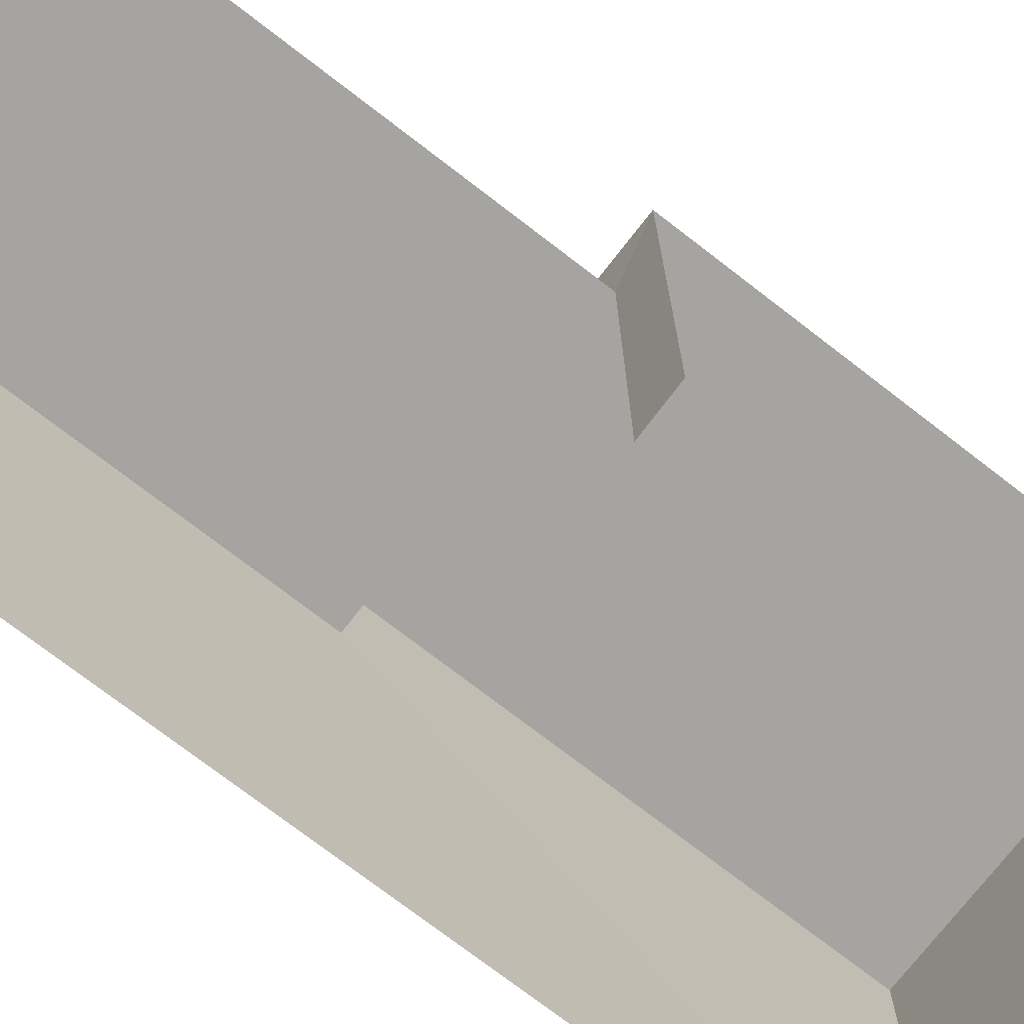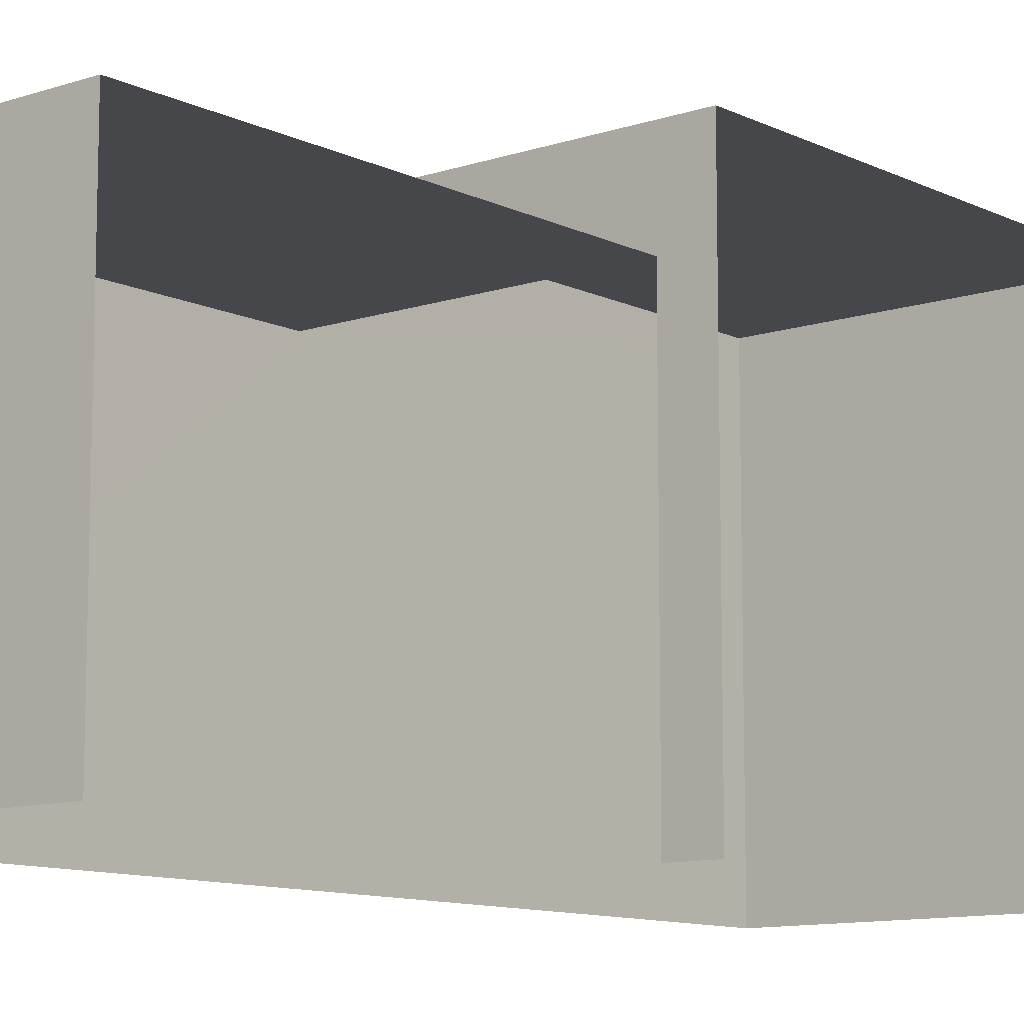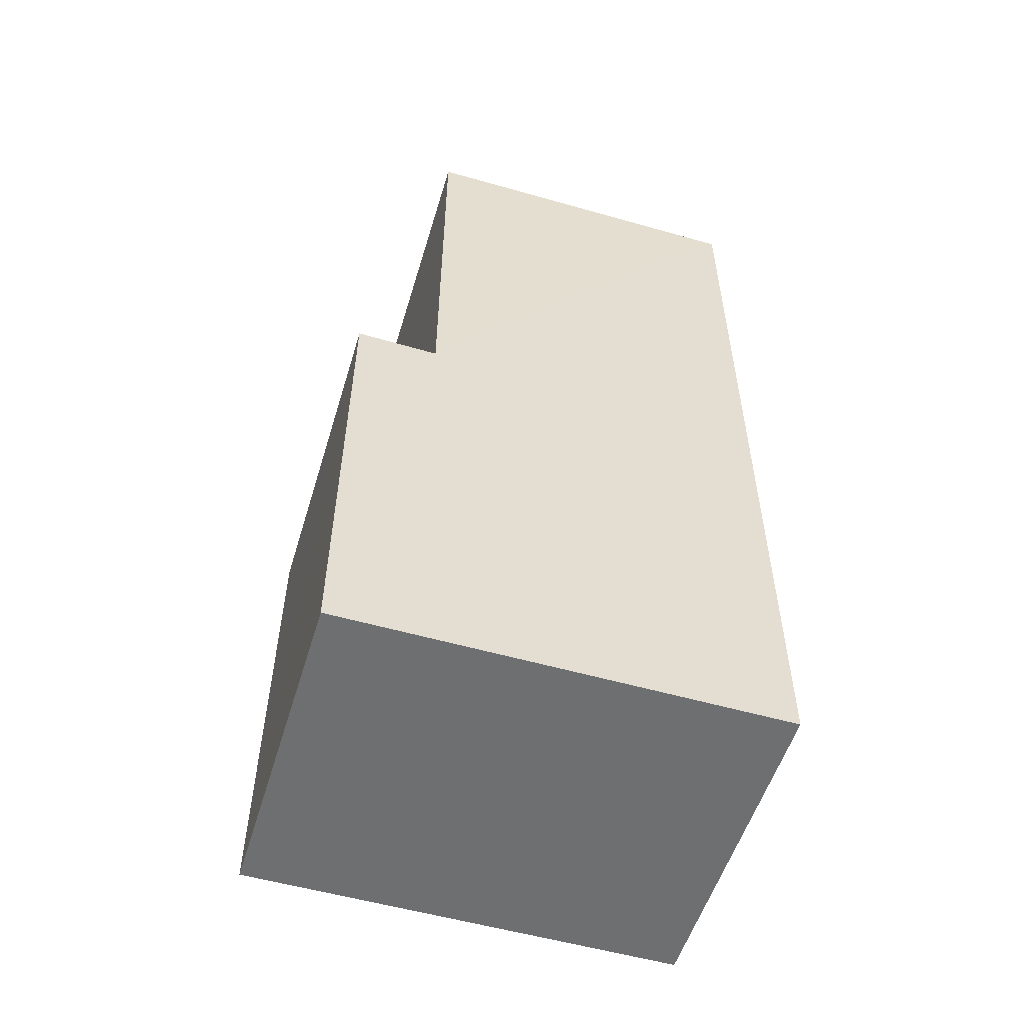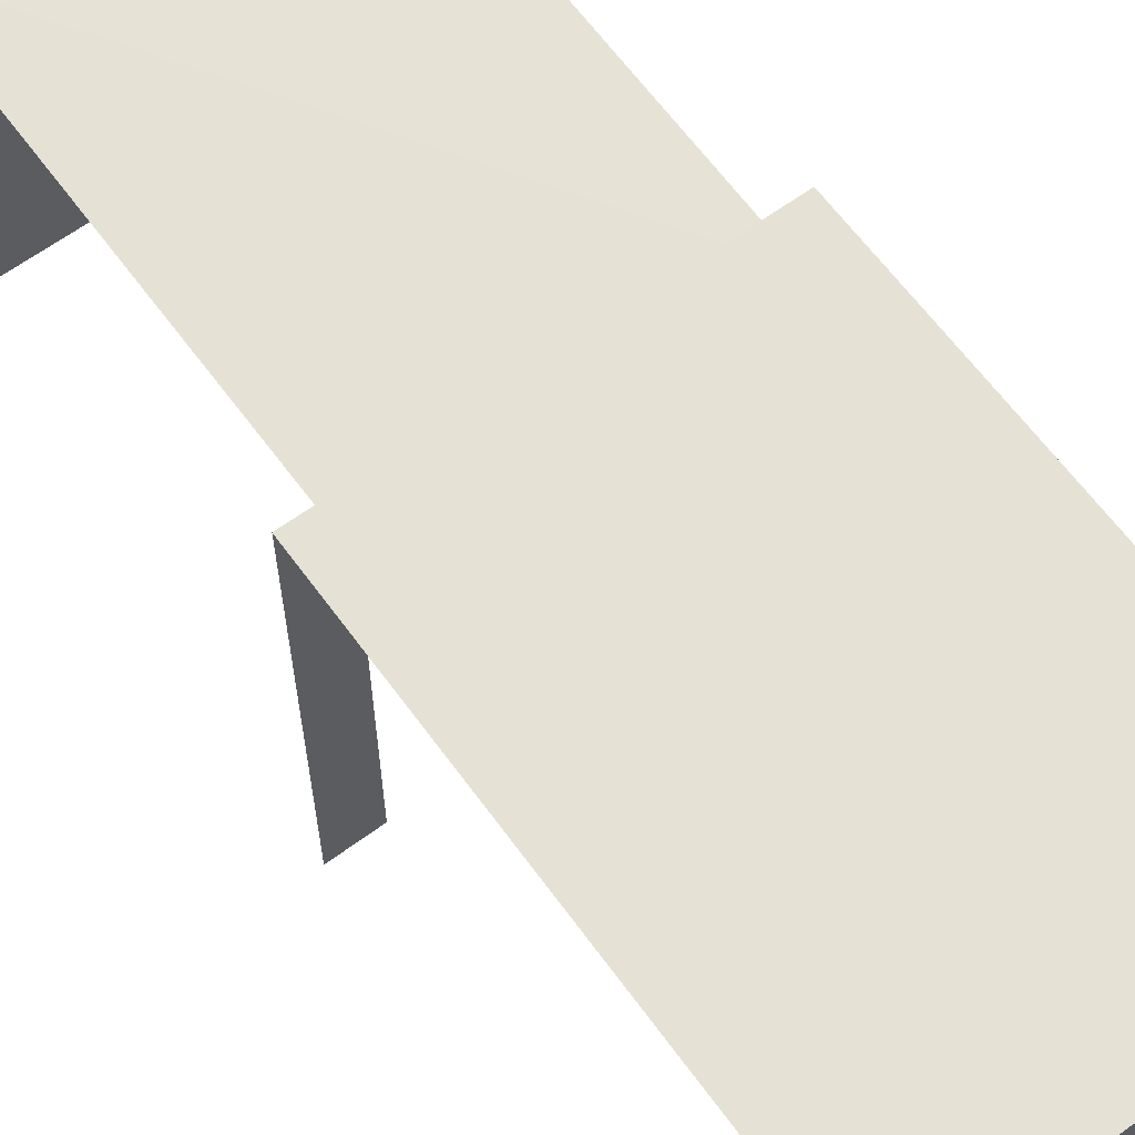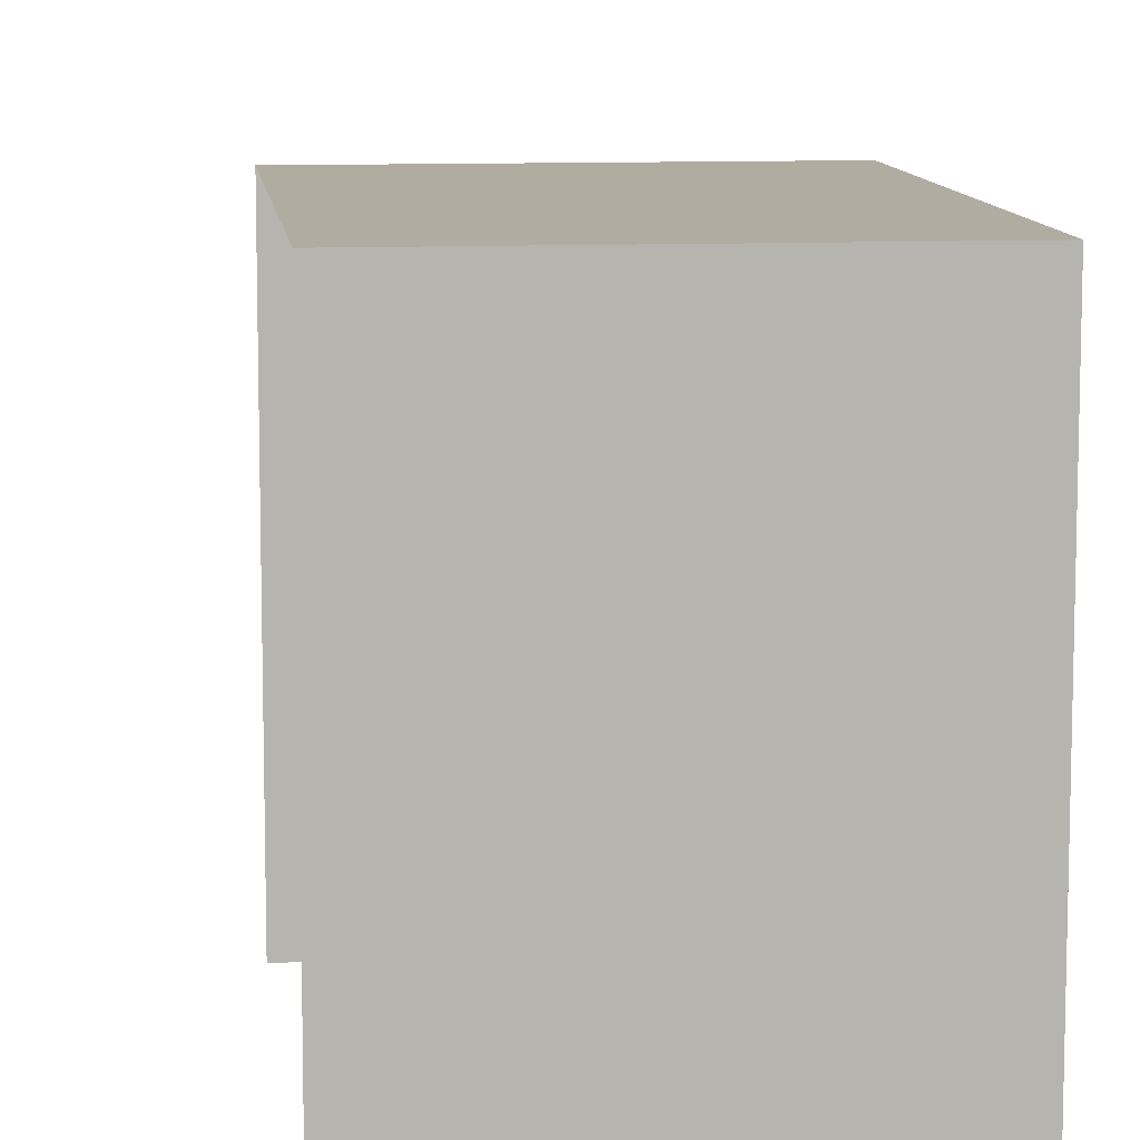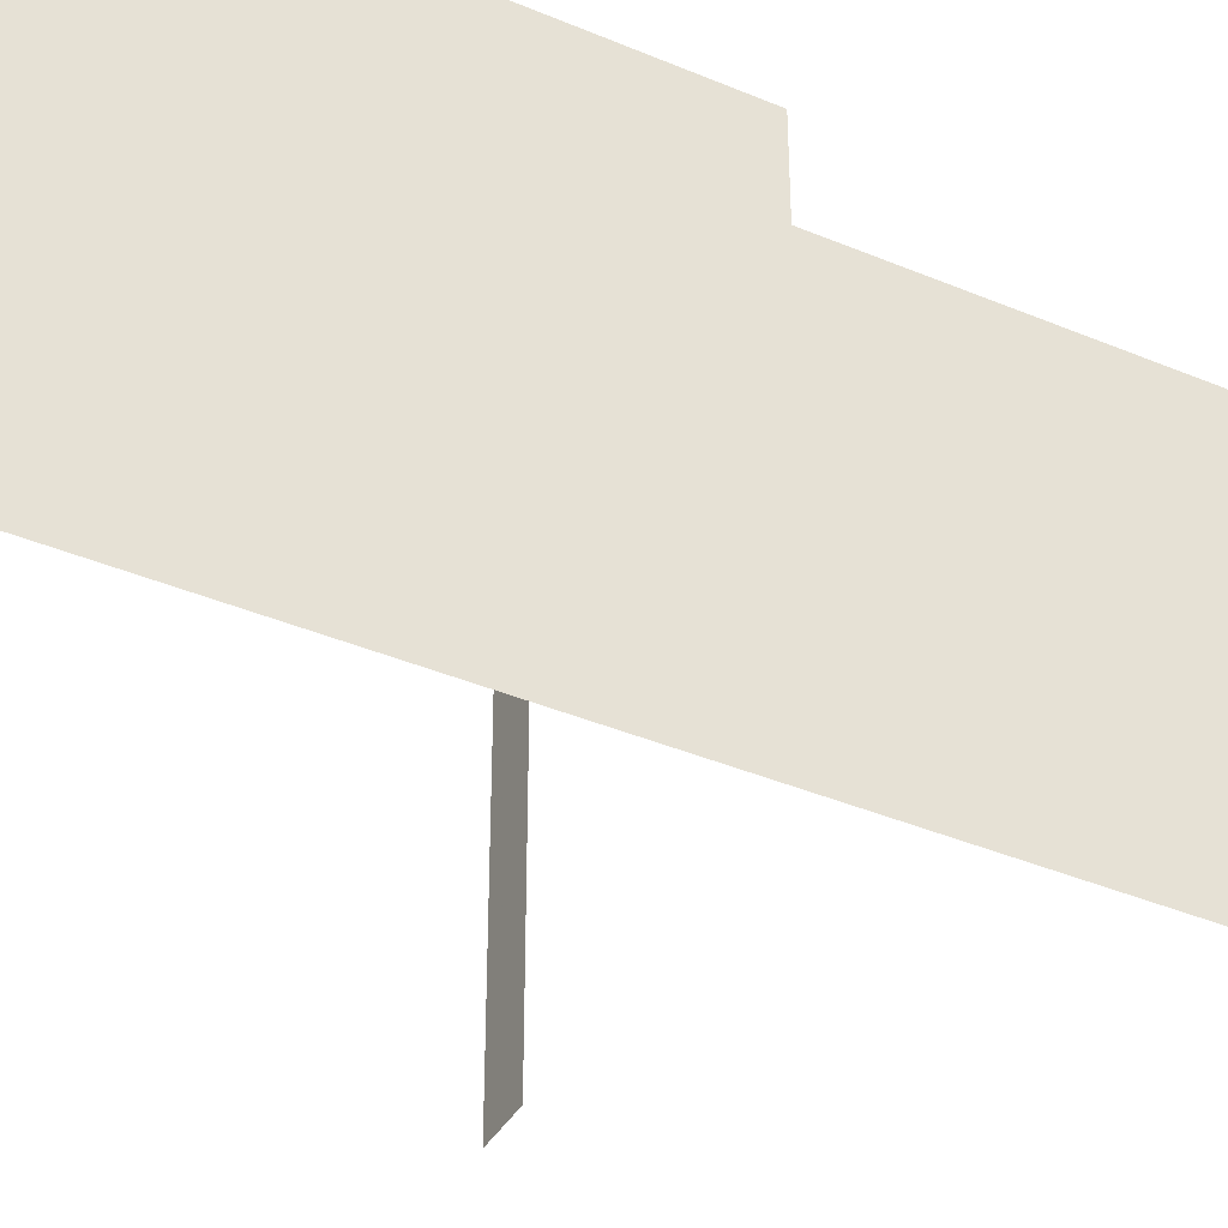
<metadata>
{"format":"obj","ext":"obj","renderer":"f3d","projection":"perspective","resolution":1024,"background":"white","views":[{"elev":-73.4,"azim":-128.3,"up":"+Z"},{"elev":-10.7,"azim":-140.6,"up":"+Z"},{"elev":-55.1,"azim":73.2,"up":"+Y"},{"elev":64.1,"azim":-36.7,"up":"+Z"},{"elev":10.1,"azim":-6.8,"up":"+Z"},{"elev":-39.5,"azim":61.8,"up":"+Z"}]}
</metadata>
<code>
v -3.721e+05 -1.038e+05 31.98
v -3.721e+05 -1.038e+05 31.98
v -3.721e+05 -1.038e+05 31.98
v -3.721e+05 -1.038e+05 31.98
v -3.721e+05 -1.038e+05 31.98
v -3.721e+05 -1.038e+05 31.98
v -3.721e+05 -1.038e+05 37.41
v -3.721e+05 -1.038e+05 37.41
v -3.721e+05 -1.038e+05 37.41
v -3.721e+05 -1.038e+05 37.41
v -3.721e+05 -1.038e+05 38.69
v -3.721e+05 -1.038e+05 38.69
v -3.721e+05 -1.038e+05 38.69
v -3.721e+05 -1.038e+05 38.69
f 1 2 3
f 3 2 4
f 4 2 5
f 2 6 5
f 2 9 6
f 2 10 9
f 12 1 3
f 12 14 1
f 7 8 9
f 10 7 9
f 11 12 13
f 11 14 12
f 9 5 6
f 9 8 5
f 13 3 4
f 13 12 3
f 2 1 10
f 1 14 10
f 10 11 7
f 10 14 11
f 11 13 7
f 13 4 7
f 7 5 8
f 7 4 5

</code>
